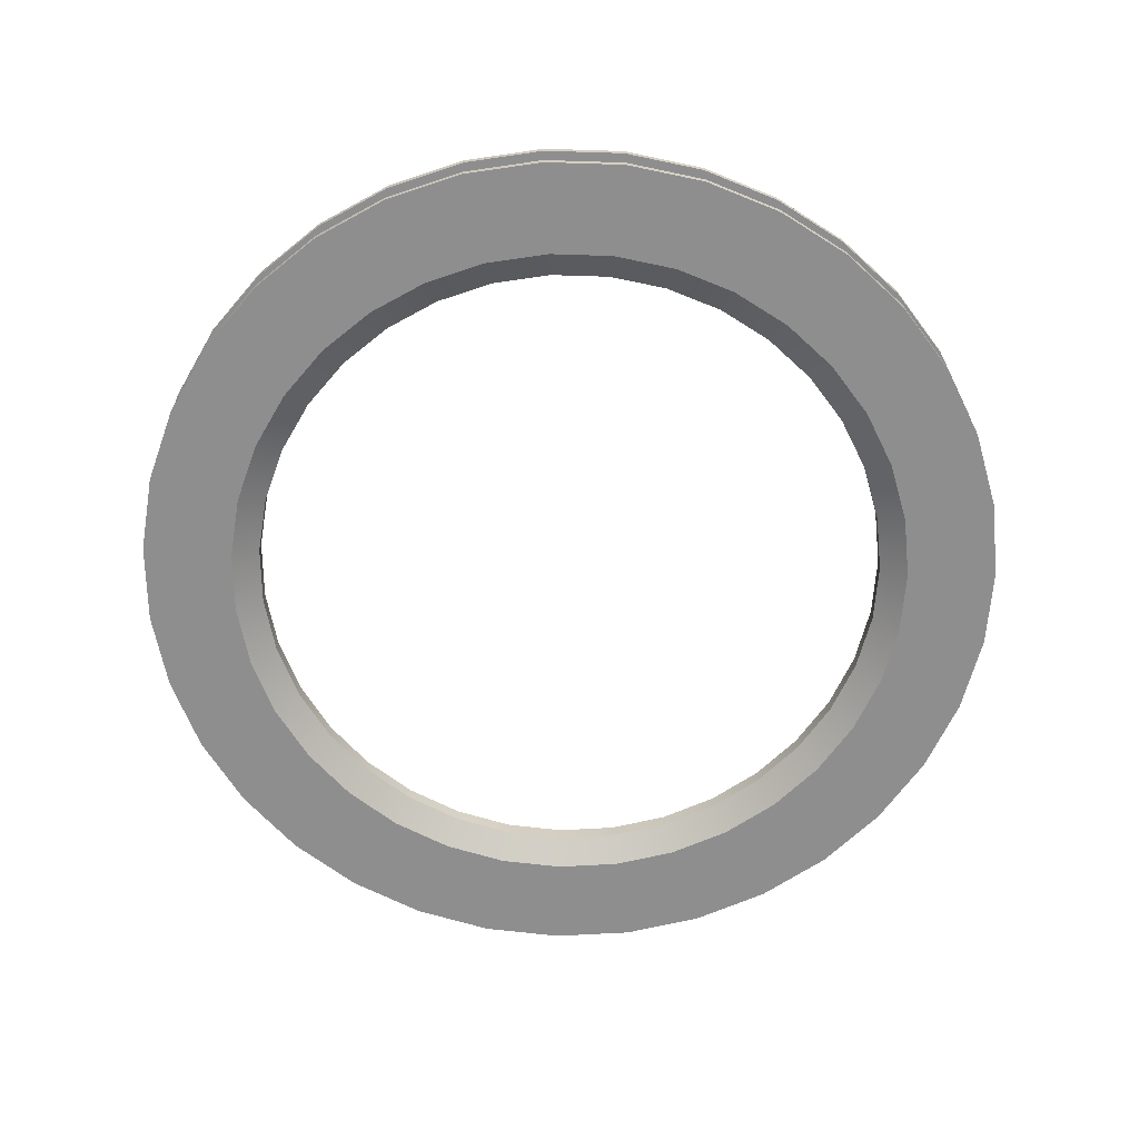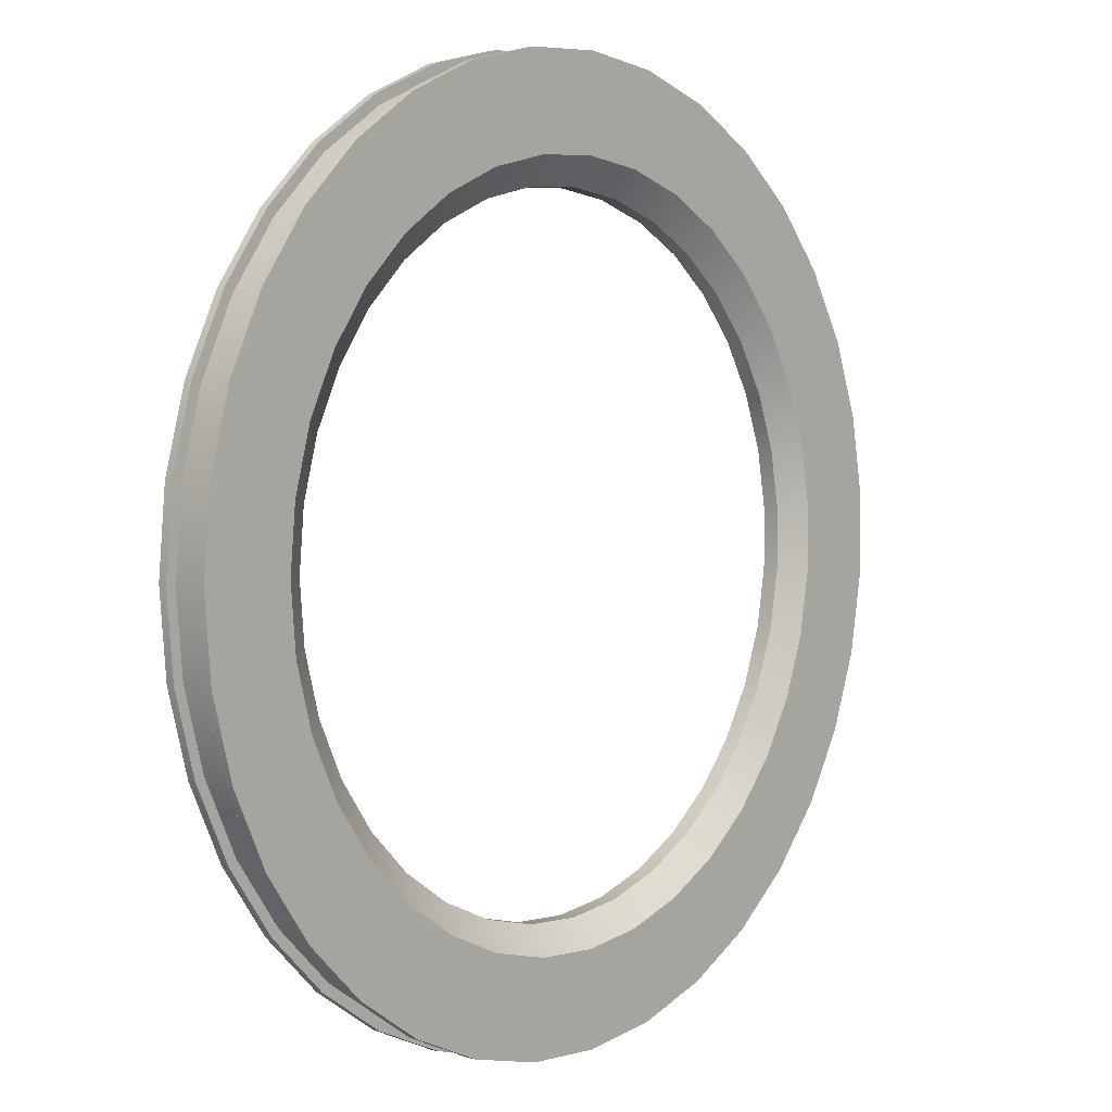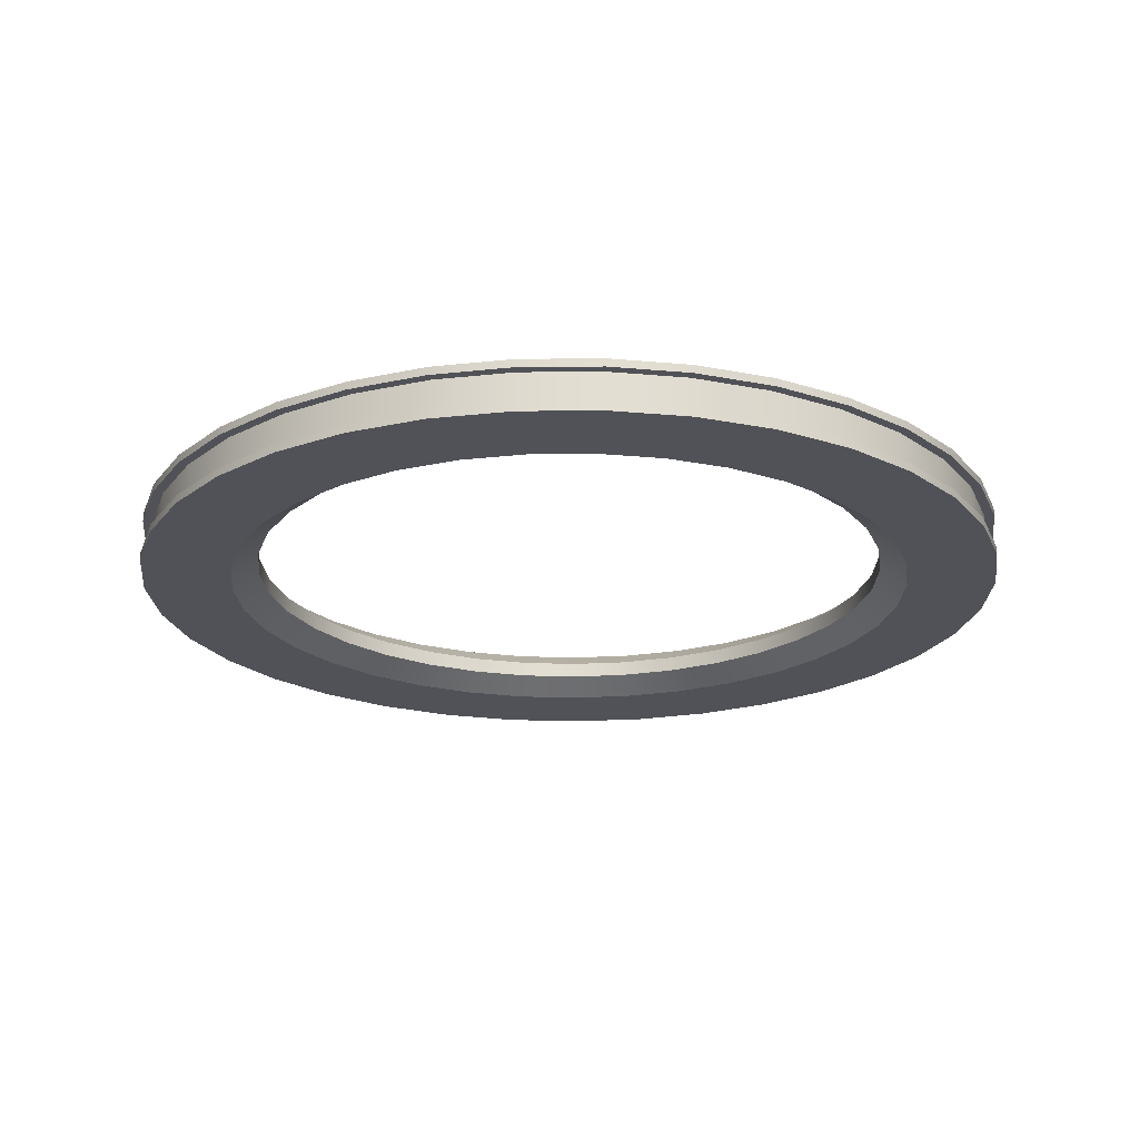
<metadata>
{"format":"obj","ext":"obj","renderer":"f3d","projection":"perspective","resolution":1024,"background":"white","views":[{"elev":-65.0,"azim":-112.4,"up":"+Z"},{"elev":3.8,"azim":130.2,"up":"+Y"},{"elev":-21.5,"azim":55.0,"up":"+Z"}]}
</metadata>
<code>
v  -2.022e+04 404.7 262.6
v  -2.023e+04 439.2 262.6
v  -2.023e+04 439.2 278.6
v  -2.022e+04 404.7 278.6
v  -2.025e+04 471.5 262.6
v  -2.025e+04 471.5 278.6
v  -2.027e+04 500.5 262.6
v  -2.027e+04 500.5 278.6
v  -2.03e+04 525.3 262.6
v  -2.03e+04 525.3 278.6
v  -2.033e+04 545.1 262.6
v  -2.033e+04 545.1 278.6
v  -2.036e+04 559.2 262.6
v  -2.036e+04 559.2 278.6
v  -2.039e+04 567.1 262.6
v  -2.039e+04 567.1 278.6
v  -2.043e+04 568.8 262.6
v  -2.043e+04 568.8 278.6
v  -2.047e+04 563.9 262.6
v  -2.047e+04 563.9 278.6
v  -2.05e+04 552.9 262.6
v  -2.05e+04 552.9 278.6
v  -2.053e+04 535.9 262.6
v  -2.053e+04 535.9 278.6
v  -2.056e+04 513.5 262.6
v  -2.056e+04 513.5 278.6
v  -2.058e+04 486.5 262.6
v  -2.058e+04 486.5 278.6
v  -2.06e+04 455.7 262.6
v  -2.06e+04 455.7 278.6
v  -2.061e+04 422.2 262.6
v  -2.061e+04 422.2 278.6
v  -2.062e+04 386.9 262.6
v  -2.062e+04 386.9 278.6
v  -2.062e+04 351.1 262.6
v  -2.062e+04 351.1 278.6
v  -2.061e+04 315.8 262.6
v  -2.061e+04 315.8 278.6
v  -2.06e+04 282.2 262.6
v  -2.06e+04 282.2 278.6
v  -2.058e+04 251.4 262.6
v  -2.058e+04 251.4 278.6
v  -2.056e+04 224.4 262.6
v  -2.056e+04 224.4 278.6
v  -2.053e+04 202.1 262.6
v  -2.053e+04 202.1 278.6
v  -2.05e+04 185.1 262.6
v  -2.05e+04 185.1 278.6
v  -2.047e+04 174 262.6
v  -2.047e+04 174 278.6
v  -2.043e+04 169.2 262.6
v  -2.043e+04 169.2 278.6
v  -2.039e+04 170.8 262.6
v  -2.039e+04 170.8 278.6
v  -2.036e+04 178.8 262.6
v  -2.036e+04 178.8 278.6
v  -2.033e+04 192.9 262.6
v  -2.033e+04 192.9 278.6
v  -2.03e+04 212.6 262.6
v  -2.03e+04 212.6 278.6
v  -2.027e+04 237.4 262.6
v  -2.027e+04 237.4 278.6
v  -2.025e+04 266.4 262.6
v  -2.025e+04 266.4 278.6
v  -2.023e+04 298.7 262.6
v  -2.023e+04 298.7 278.6
v  -2.022e+04 333.3 262.6
v  -2.022e+04 333.3 278.6
v  -2.022e+04 369 262.6
v  -2.022e+04 369 278.6
v  -2.023e+04 440.8 258.9
v  -2.022e+04 405.5 258.9
v  -2.026e+04 398 258.9
v  -2.027e+04 426 258.9
v  -2.025e+04 473.9 258.9
v  -2.028e+04 452.2 258.9
v  -2.027e+04 503.5 258.9
v  -2.03e+04 475.8 258.9
v  -2.029e+04 528.9 258.9
v  -2.032e+04 495.9 258.9
v  -2.032e+04 549.1 258.9
v  -2.034e+04 511.9 258.9
v  -2.036e+04 563.5 258.9
v  -2.037e+04 523.4 258.9
v  -2.039e+04 571.6 258.9
v  -2.04e+04 529.9 258.9
v  -2.043e+04 573.3 258.9
v  -2.043e+04 531.2 258.9
v  -2.047e+04 568.4 258.9
v  -2.046e+04 527.3 258.9
v  -2.05e+04 557 258.9
v  -2.048e+04 518.3 258.9
v  -2.053e+04 539.7 258.9
v  -2.051e+04 504.5 258.9
v  -2.056e+04 516.8 258.9
v  -2.053e+04 486.3 258.9
v  -2.059e+04 489.2 258.9
v  -2.055e+04 464.4 258.9
v  -2.061e+04 457.7 258.9
v  -2.057e+04 439.4 258.9
v  -2.062e+04 423.4 258.9
v  -2.058e+04 412.2 258.9
v  -2.062e+04 387.3 258.9
v  -2.058e+04 383.5 258.9
v  -2.062e+04 350.6 258.9
v  -2.058e+04 354.4 258.9
v  -2.062e+04 314.6 258.9
v  -2.058e+04 325.8 258.9
v  -2.061e+04 280.2 258.9
v  -2.057e+04 298.5 258.9
v  -2.059e+04 248.8 258.9
v  -2.055e+04 273.6 258.9
v  -2.056e+04 221.2 258.9
v  -2.053e+04 251.6 258.9
v  -2.053e+04 198.3 258.9
v  -2.051e+04 233.5 258.9
v  -2.05e+04 180.9 258.9
v  -2.048e+04 219.7 258.9
v  -2.047e+04 169.6 258.9
v  -2.046e+04 210.7 258.9
v  -2.043e+04 164.7 258.9
v  -2.043e+04 206.8 258.9
v  -2.039e+04 166.3 258.9
v  -2.04e+04 208.1 258.9
v  -2.036e+04 174.5 258.9
v  -2.037e+04 214.6 258.9
v  -2.032e+04 188.9 258.9
v  -2.034e+04 226 258.9
v  -2.029e+04 209.1 258.9
v  -2.032e+04 242 258.9
v  -2.027e+04 234.4 258.9
v  -2.03e+04 262.2 258.9
v  -2.025e+04 264.1 258.9
v  -2.028e+04 285.7 258.9
v  -2.023e+04 297.1 258.9
v  -2.027e+04 311.9 258.9
v  -2.022e+04 332.5 258.9
v  -2.026e+04 340 258.9
v  -2.022e+04 369 258.9
v  -2.026e+04 369 258.9
v  -2.028e+04 421.7 267
v  -2.027e+04 395.8 267
v  -2.027e+04 395.8 274.2
v  -2.028e+04 421.7 274.2
v  -2.029e+04 445.9 267
v  -2.029e+04 445.9 274.2
v  -2.031e+04 467.6 267
v  -2.031e+04 467.6 274.2
v  -2.033e+04 486.2 267
v  -2.033e+04 486.2 274.2
v  -2.035e+04 501 267
v  -2.035e+04 501 274.2
v  -2.037e+04 511.6 267
v  -2.037e+04 511.6 274.2
v  -2.04e+04 517.6 267
v  -2.04e+04 517.6 274.2
v  -2.043e+04 518.8 267
v  -2.043e+04 518.8 274.2
v  -2.045e+04 515.2 267
v  -2.045e+04 515.2 274.2
v  -2.048e+04 506.9 267
v  -2.048e+04 506.9 274.2
v  -2.05e+04 494.1 267
v  -2.05e+04 494.1 274.2
v  -2.052e+04 477.4 267
v  -2.052e+04 477.4 274.2
v  -2.054e+04 457.1 267
v  -2.054e+04 457.1 274.2
v  -2.056e+04 434 267
v  -2.056e+04 434 274.2
v  -2.057e+04 408.9 267
v  -2.057e+04 408.9 274.2
v  -2.057e+04 382.4 267
v  -2.057e+04 382.4 274.2
v  -2.057e+04 355.5 267
v  -2.057e+04 355.5 274.2
v  -2.057e+04 329.1 267
v  -2.057e+04 329.1 274.2
v  -2.056e+04 303.9 267
v  -2.056e+04 303.9 274.2
v  -2.054e+04 280.8 267
v  -2.054e+04 280.8 274.2
v  -2.052e+04 260.6 267
v  -2.052e+04 260.6 274.2
v  -2.05e+04 243.8 267
v  -2.05e+04 243.8 274.2
v  -2.048e+04 231.1 267
v  -2.048e+04 231.1 274.2
v  -2.045e+04 222.8 267
v  -2.045e+04 222.8 274.2
v  -2.043e+04 219.2 267
v  -2.043e+04 219.2 274.2
v  -2.04e+04 220.4 267
v  -2.04e+04 220.4 274.2
v  -2.037e+04 226.4 267
v  -2.037e+04 226.4 274.2
v  -2.035e+04 236.9 267
v  -2.035e+04 236.9 274.2
v  -2.033e+04 251.7 267
v  -2.033e+04 251.7 274.2
v  -2.031e+04 270.3 267
v  -2.031e+04 270.3 274.2
v  -2.029e+04 292.1 267
v  -2.029e+04 292.1 274.2
v  -2.028e+04 316.3 267
v  -2.028e+04 316.3 274.2
v  -2.027e+04 342.2 267
v  -2.027e+04 342.2 274.2
v  -2.027e+04 369 267
v  -2.027e+04 369 274.2
v  -2.023e+04 440.8 282.3
v  -2.025e+04 473.9 282.3
v  -2.028e+04 452.2 282.3
v  -2.027e+04 426 282.3
v  -2.027e+04 503.5 282.3
v  -2.03e+04 475.8 282.3
v  -2.029e+04 528.9 282.3
v  -2.032e+04 495.9 282.3
v  -2.032e+04 549.1 282.3
v  -2.034e+04 511.9 282.3
v  -2.036e+04 563.5 282.3
v  -2.037e+04 523.4 282.3
v  -2.039e+04 571.6 282.3
v  -2.04e+04 529.9 282.3
v  -2.043e+04 573.3 282.3
v  -2.043e+04 531.2 282.3
v  -2.047e+04 568.4 282.3
v  -2.046e+04 527.3 282.3
v  -2.05e+04 557 282.3
v  -2.048e+04 518.3 282.3
v  -2.053e+04 539.7 282.3
v  -2.051e+04 504.5 282.3
v  -2.056e+04 516.8 282.3
v  -2.053e+04 486.3 282.3
v  -2.059e+04 489.2 282.3
v  -2.055e+04 464.4 282.3
v  -2.061e+04 457.7 282.3
v  -2.057e+04 439.4 282.3
v  -2.062e+04 423.4 282.3
v  -2.058e+04 412.2 282.3
v  -2.062e+04 387.3 282.3
v  -2.058e+04 383.5 282.3
v  -2.062e+04 350.6 282.3
v  -2.058e+04 354.4 282.3
v  -2.062e+04 314.6 282.3
v  -2.058e+04 325.8 282.3
v  -2.061e+04 280.2 282.3
v  -2.057e+04 298.5 282.3
v  -2.059e+04 248.8 282.3
v  -2.055e+04 273.6 282.3
v  -2.056e+04 221.2 282.3
v  -2.053e+04 251.6 282.3
v  -2.053e+04 198.3 282.3
v  -2.051e+04 233.5 282.3
v  -2.05e+04 180.9 282.3
v  -2.048e+04 219.7 282.3
v  -2.047e+04 169.6 282.3
v  -2.046e+04 210.7 282.3
v  -2.043e+04 164.7 282.3
v  -2.043e+04 206.8 282.3
v  -2.039e+04 166.3 282.3
v  -2.04e+04 208.1 282.3
v  -2.036e+04 174.5 282.3
v  -2.037e+04 214.6 282.3
v  -2.032e+04 188.9 282.3
v  -2.034e+04 226 282.3
v  -2.029e+04 209.1 282.3
v  -2.032e+04 242 282.3
v  -2.027e+04 234.4 282.3
v  -2.03e+04 262.2 282.3
v  -2.025e+04 264.1 282.3
v  -2.028e+04 285.7 282.3
v  -2.023e+04 297.1 282.3
v  -2.027e+04 311.9 282.3
v  -2.022e+04 332.5 282.3
v  -2.026e+04 340 282.3
v  -2.022e+04 369 282.3
v  -2.026e+04 369 282.3
v  -2.022e+04 405.5 282.3
v  -2.026e+04 398 282.3
v  -2.023e+04 440.8 262.6
v  -2.022e+04 405.5 262.6
v  -2.022e+04 405.5 278.6
v  -2.023e+04 440.8 278.6
v  -2.025e+04 473.9 262.6
v  -2.025e+04 473.9 278.6
v  -2.027e+04 503.5 262.6
v  -2.027e+04 503.5 278.6
v  -2.029e+04 528.9 262.6
v  -2.029e+04 528.9 278.6
v  -2.032e+04 549.1 262.6
v  -2.032e+04 549.1 278.6
v  -2.036e+04 563.5 262.6
v  -2.036e+04 563.5 278.6
v  -2.039e+04 571.6 262.6
v  -2.039e+04 571.6 278.6
v  -2.043e+04 573.3 262.6
v  -2.043e+04 573.3 278.6
v  -2.047e+04 568.4 262.6
v  -2.047e+04 568.4 278.6
v  -2.05e+04 557 262.6
v  -2.05e+04 557 278.6
v  -2.053e+04 539.7 262.6
v  -2.053e+04 539.7 278.6
v  -2.056e+04 516.8 262.6
v  -2.056e+04 516.8 278.6
v  -2.059e+04 489.2 262.6
v  -2.059e+04 489.2 278.6
v  -2.061e+04 457.7 262.6
v  -2.061e+04 457.7 278.6
v  -2.062e+04 423.4 262.6
v  -2.062e+04 423.4 278.6
v  -2.062e+04 387.3 262.6
v  -2.062e+04 387.3 278.6
v  -2.062e+04 350.6 262.6
v  -2.062e+04 350.6 278.6
v  -2.062e+04 314.6 262.6
v  -2.062e+04 314.6 278.6
v  -2.061e+04 280.2 262.6
v  -2.061e+04 280.2 278.6
v  -2.059e+04 248.8 262.6
v  -2.059e+04 248.8 278.6
v  -2.056e+04 221.2 262.6
v  -2.056e+04 221.2 278.6
v  -2.053e+04 198.3 262.6
v  -2.053e+04 198.3 278.6
v  -2.05e+04 180.9 262.6
v  -2.05e+04 180.9 278.6
v  -2.047e+04 169.6 262.6
v  -2.047e+04 169.6 278.6
v  -2.043e+04 164.7 262.6
v  -2.043e+04 164.7 278.6
v  -2.039e+04 166.3 262.6
v  -2.039e+04 166.3 278.6
v  -2.036e+04 174.5 262.6
v  -2.036e+04 174.5 278.6
v  -2.032e+04 188.9 262.6
v  -2.032e+04 188.9 278.6
v  -2.029e+04 209.1 262.6
v  -2.029e+04 209.1 278.6
v  -2.027e+04 234.4 262.6
v  -2.027e+04 234.4 278.6
v  -2.025e+04 264.1 262.6
v  -2.025e+04 264.1 278.6
v  -2.023e+04 297.1 262.6
v  -2.023e+04 297.1 278.6
v  -2.022e+04 332.5 262.6
v  -2.022e+04 332.5 278.6
v  -2.022e+04 369 262.6
v  -2.022e+04 369 278.6
g polySurface156
f 1 2 3 4
f 2 5 6 3
f 5 7 8 6
f 7 9 10 8
f 9 11 12 10
f 11 13 14 12
f 13 15 16 14
f 15 17 18 16
f 17 19 20 18
f 19 21 22 20
f 21 23 24 22
f 23 25 26 24
f 25 27 28 26
f 27 29 30 28
f 29 31 32 30
f 31 33 34 32
f 33 35 36 34
f 35 37 38 36
f 37 39 40 38
f 39 41 42 40
f 41 43 44 42
f 43 45 46 44
f 45 47 48 46
f 47 49 50 48
f 49 51 52 50
f 51 53 54 52
f 53 55 56 54
f 55 57 58 56
f 57 59 60 58
f 59 61 62 60
f 61 63 64 62
f 63 65 66 64
f 65 67 68 66
f 67 69 70 68
f 69 1 4 70
f 71 72 73 74
f 75 71 74 76
f 77 75 76 78
f 79 77 78 80
f 81 79 80 82
f 83 81 82 84
f 85 83 84 86
f 87 85 86 88
f 89 87 88 90
f 91 89 90 92
f 93 91 92 94
f 95 93 94 96
f 97 95 96 98
f 99 97 98 100
f 101 99 100 102
f 103 101 102 104
f 105 103 104 106
f 107 105 106 108
f 109 107 108 110
f 111 109 110 112
f 113 111 112 114
f 115 113 114 116
f 117 115 116 118
f 119 117 118 120
f 121 119 120 122
f 123 121 122 124
f 125 123 124 126
f 127 125 126 128
f 129 127 128 130
f 131 129 130 132
f 133 131 132 134
f 135 133 134 136
f 137 135 136 138
f 139 137 138 140
f 72 139 140 73
f 141 142 143 144
f 145 141 144 146
f 147 145 146 148
f 149 147 148 150
f 151 149 150 152
f 153 151 152 154
f 155 153 154 156
f 157 155 156 158
f 159 157 158 160
f 161 159 160 162
f 163 161 162 164
f 165 163 164 166
f 167 165 166 168
f 169 167 168 170
f 171 169 170 172
f 173 171 172 174
f 175 173 174 176
f 177 175 176 178
f 179 177 178 180
f 181 179 180 182
f 183 181 182 184
f 185 183 184 186
f 187 185 186 188
f 189 187 188 190
f 191 189 190 192
f 193 191 192 194
f 195 193 194 196
f 197 195 196 198
f 199 197 198 200
f 201 199 200 202
f 203 201 202 204
f 205 203 204 206
f 207 205 206 208
f 209 207 208 210
f 142 209 210 143
f 211 212 213 214
f 212 215 216 213
f 215 217 218 216
f 217 219 220 218
f 219 221 222 220
f 221 223 224 222
f 223 225 226 224
f 225 227 228 226
f 227 229 230 228
f 229 231 232 230
f 231 233 234 232
f 233 235 236 234
f 235 237 238 236
f 237 239 240 238
f 239 241 242 240
f 241 243 244 242
f 243 245 246 244
f 245 247 248 246
f 247 249 250 248
f 249 251 252 250
f 251 253 254 252
f 253 255 256 254
f 255 257 258 256
f 257 259 260 258
f 259 261 262 260
f 261 263 264 262
f 263 265 266 264
f 265 267 268 266
f 267 269 270 268
f 269 271 272 270
f 271 273 274 272
f 273 275 276 274
f 275 277 278 276
f 277 279 280 278
f 279 211 214 280
f 72 71 281 282
f 211 279 283 284
f 71 75 285 281
f 212 211 284 286
f 75 77 287 285
f 215 212 286 288
f 77 79 289 287
f 217 215 288 290
f 79 81 291 289
f 219 217 290 292
f 81 83 293 291
f 221 219 292 294
f 83 85 295 293
f 223 221 294 296
f 85 87 297 295
f 225 223 296 298
f 87 89 299 297
f 227 225 298 300
f 89 91 301 299
f 229 227 300 302
f 91 93 303 301
f 231 229 302 304
f 93 95 305 303
f 233 231 304 306
f 95 97 307 305
f 235 233 306 308
f 97 99 309 307
f 237 235 308 310
f 99 101 311 309
f 239 237 310 312
f 101 103 313 311
f 241 239 312 314
f 103 105 315 313
f 243 241 314 316
f 105 107 317 315
f 245 243 316 318
f 107 109 319 317
f 247 245 318 320
f 109 111 321 319
f 249 247 320 322
f 111 113 323 321
f 251 249 322 324
f 113 115 325 323
f 253 251 324 326
f 115 117 327 325
f 255 253 326 328
f 117 119 329 327
f 257 255 328 330
f 119 121 331 329
f 259 257 330 332
f 121 123 333 331
f 261 259 332 334
f 123 125 335 333
f 263 261 334 336
f 125 127 337 335
f 265 263 336 338
f 127 129 339 337
f 267 265 338 340
f 129 131 341 339
f 269 267 340 342
f 131 133 343 341
f 271 269 342 344
f 133 135 345 343
f 273 271 344 346
f 135 137 347 345
f 275 273 346 348
f 137 139 349 347
f 277 275 348 350
f 139 72 282 349
f 279 277 350 283
f 282 281 2 1
f 284 283 4 3
f 281 285 5 2
f 286 284 3 6
f 285 287 7 5
f 288 286 6 8
f 287 289 9 7
f 290 288 8 10
f 289 291 11 9
f 292 290 10 12
f 291 293 13 11
f 294 292 12 14
f 293 295 15 13
f 296 294 14 16
f 295 297 17 15
f 298 296 16 18
f 297 299 19 17
f 300 298 18 20
f 299 301 21 19
f 302 300 20 22
f 301 303 23 21
f 304 302 22 24
f 303 305 25 23
f 306 304 24 26
f 305 307 27 25
f 308 306 26 28
f 307 309 29 27
f 310 308 28 30
f 309 311 31 29
f 312 310 30 32
f 311 313 33 31
f 314 312 32 34
f 313 315 35 33
f 316 314 34 36
f 315 317 37 35
f 318 316 36 38
f 317 319 39 37
f 320 318 38 40
f 319 321 41 39
f 322 320 40 42
f 321 323 43 41
f 324 322 42 44
f 323 325 45 43
f 326 324 44 46
f 325 327 47 45
f 328 326 46 48
f 327 329 49 47
f 330 328 48 50
f 329 331 51 49
f 332 330 50 52
f 331 333 53 51
f 334 332 52 54
f 333 335 55 53
f 336 334 54 56
f 335 337 57 55
f 338 336 56 58
f 337 339 59 57
f 340 338 58 60
f 339 341 61 59
f 342 340 60 62
f 341 343 63 61
f 344 342 62 64
f 343 345 65 63
f 346 344 64 66
f 345 347 67 65
f 348 346 66 68
f 347 349 69 67
f 350 348 68 70
f 349 282 1 69
f 283 350 70 4
f 74 73 142 141
f 280 214 144 143
f 76 74 141 145
f 214 213 146 144
f 78 76 145 147
f 213 216 148 146
f 80 78 147 149
f 216 218 150 148
f 82 80 149 151
f 218 220 152 150
f 84 82 151 153
f 220 222 154 152
f 86 84 153 155
f 222 224 156 154
f 88 86 155 157
f 224 226 158 156
f 90 88 157 159
f 226 228 160 158
f 92 90 159 161
f 228 230 162 160
f 94 92 161 163
f 230 232 164 162
f 96 94 163 165
f 232 234 166 164
f 98 96 165 167
f 234 236 168 166
f 100 98 167 169
f 236 238 170 168
f 102 100 169 171
f 238 240 172 170
f 104 102 171 173
f 240 242 174 172
f 106 104 173 175
f 242 244 176 174
f 108 106 175 177
f 244 246 178 176
f 110 108 177 179
f 246 248 180 178
f 112 110 179 181
f 248 250 182 180
f 114 112 181 183
f 250 252 184 182
f 116 114 183 185
f 252 254 186 184
f 118 116 185 187
f 254 256 188 186
f 120 118 187 189
f 256 258 190 188
f 122 120 189 191
f 258 260 192 190
f 124 122 191 193
f 260 262 194 192
f 126 124 193 195
f 262 264 196 194
f 128 126 195 197
f 264 266 198 196
f 130 128 197 199
f 266 268 200 198
f 132 130 199 201
f 268 270 202 200
f 134 132 201 203
f 270 272 204 202
f 136 134 203 205
f 272 274 206 204
f 138 136 205 207
f 274 276 208 206
f 140 138 207 209
f 276 278 210 208
f 73 140 209 142
f 278 280 143 210

</code>
